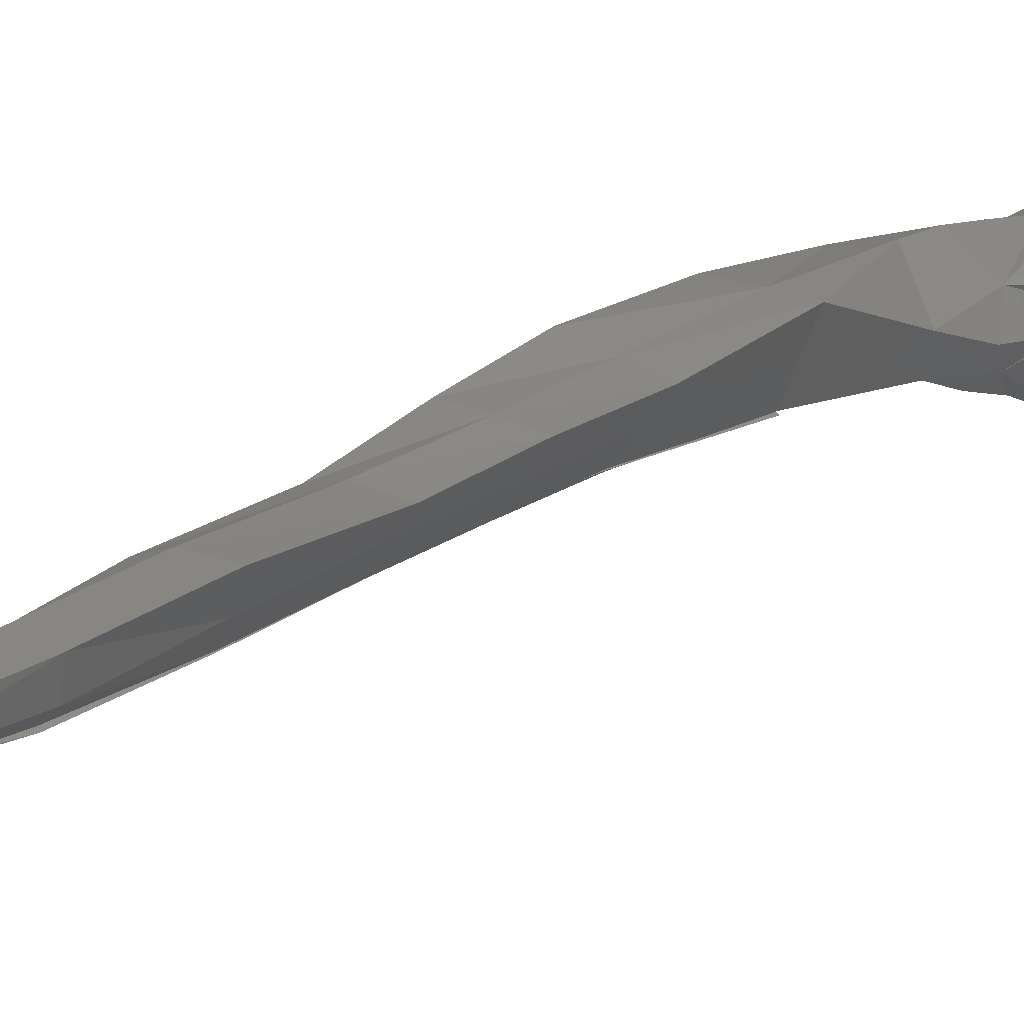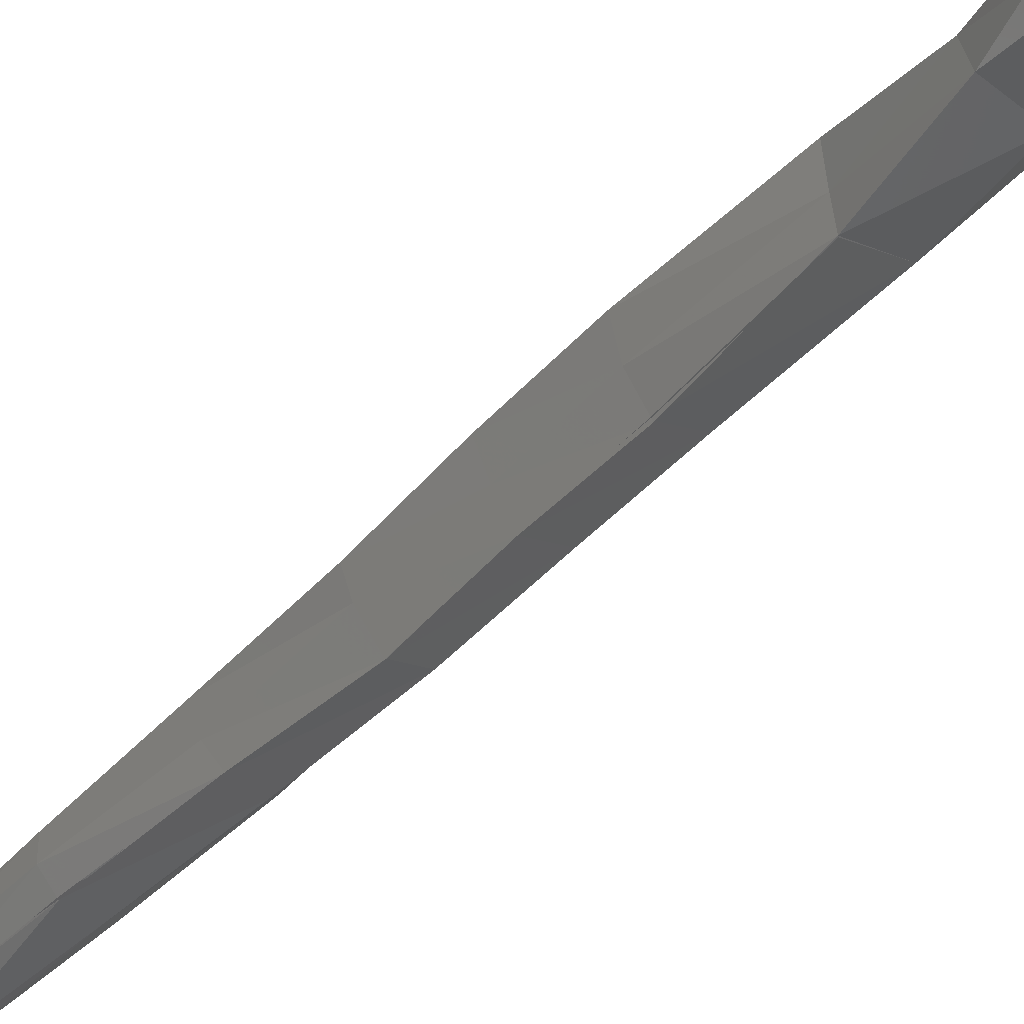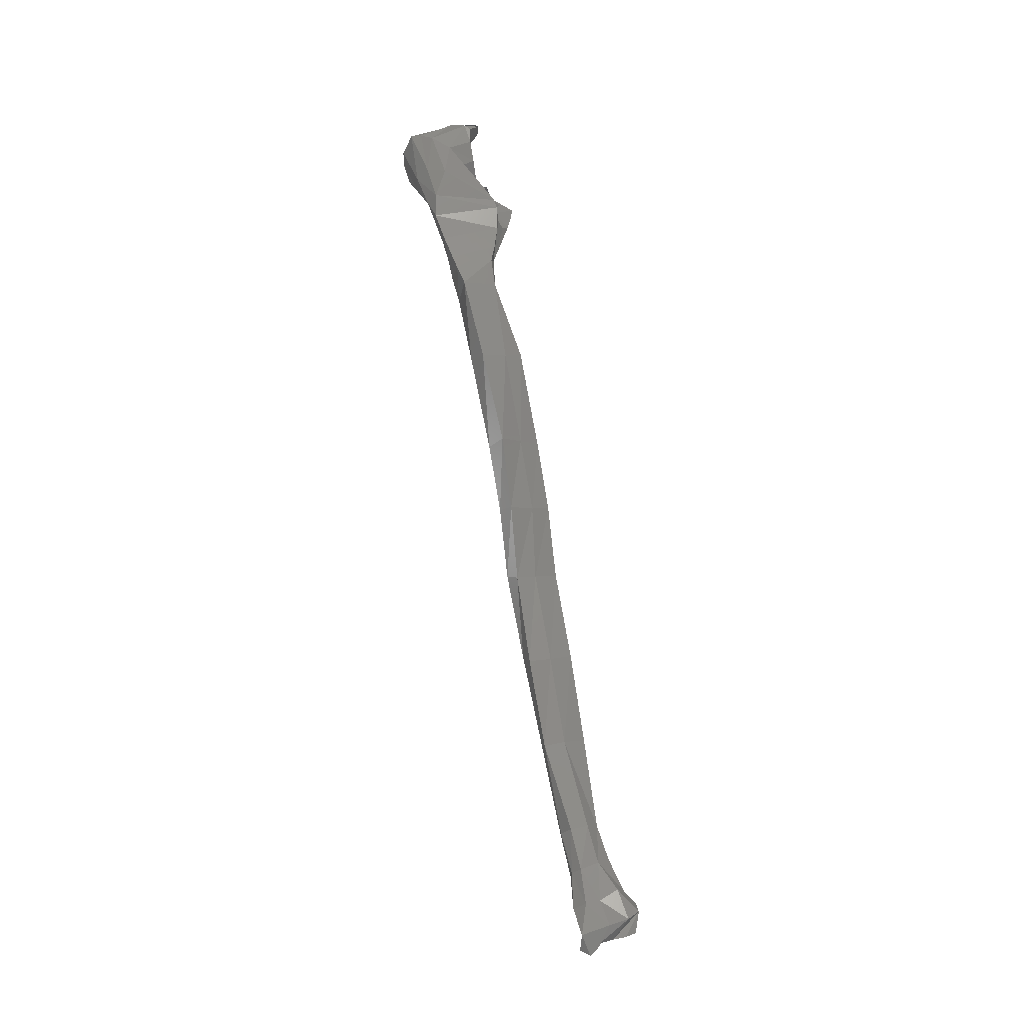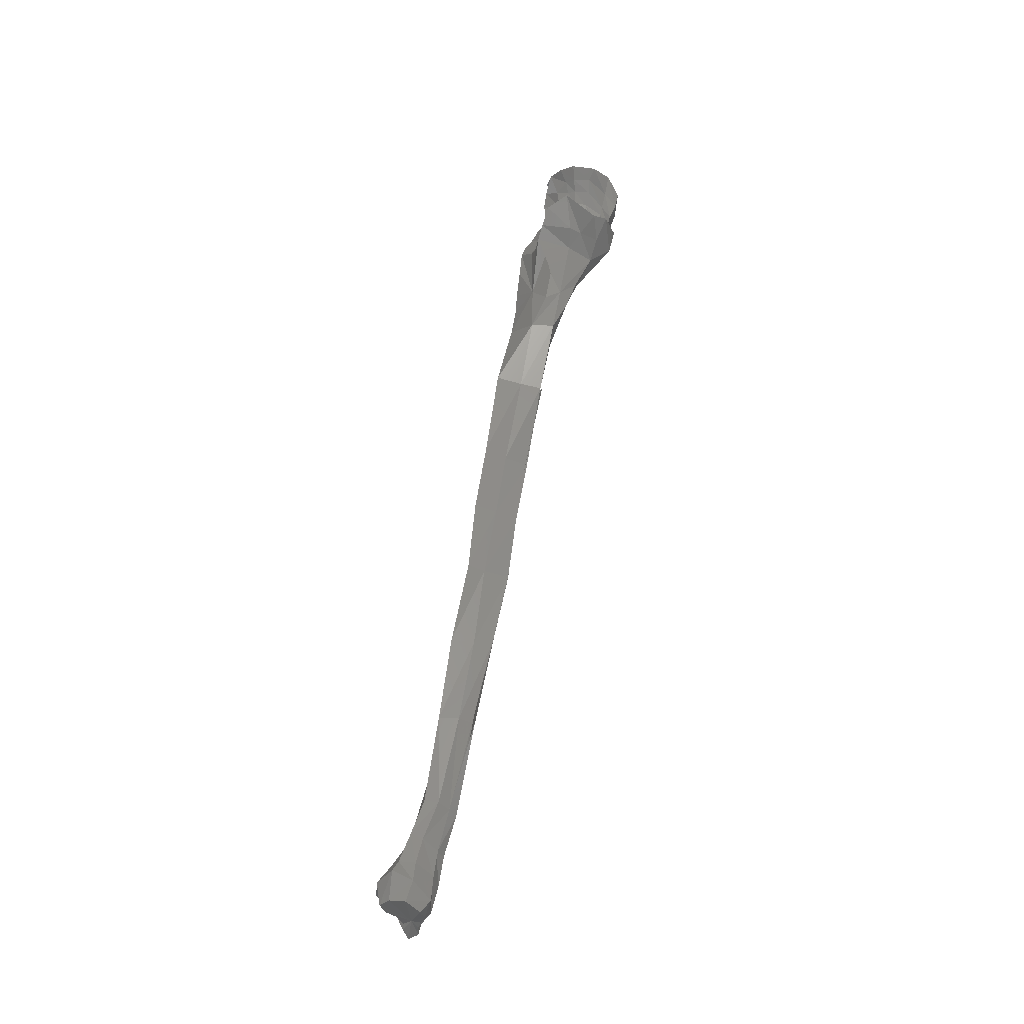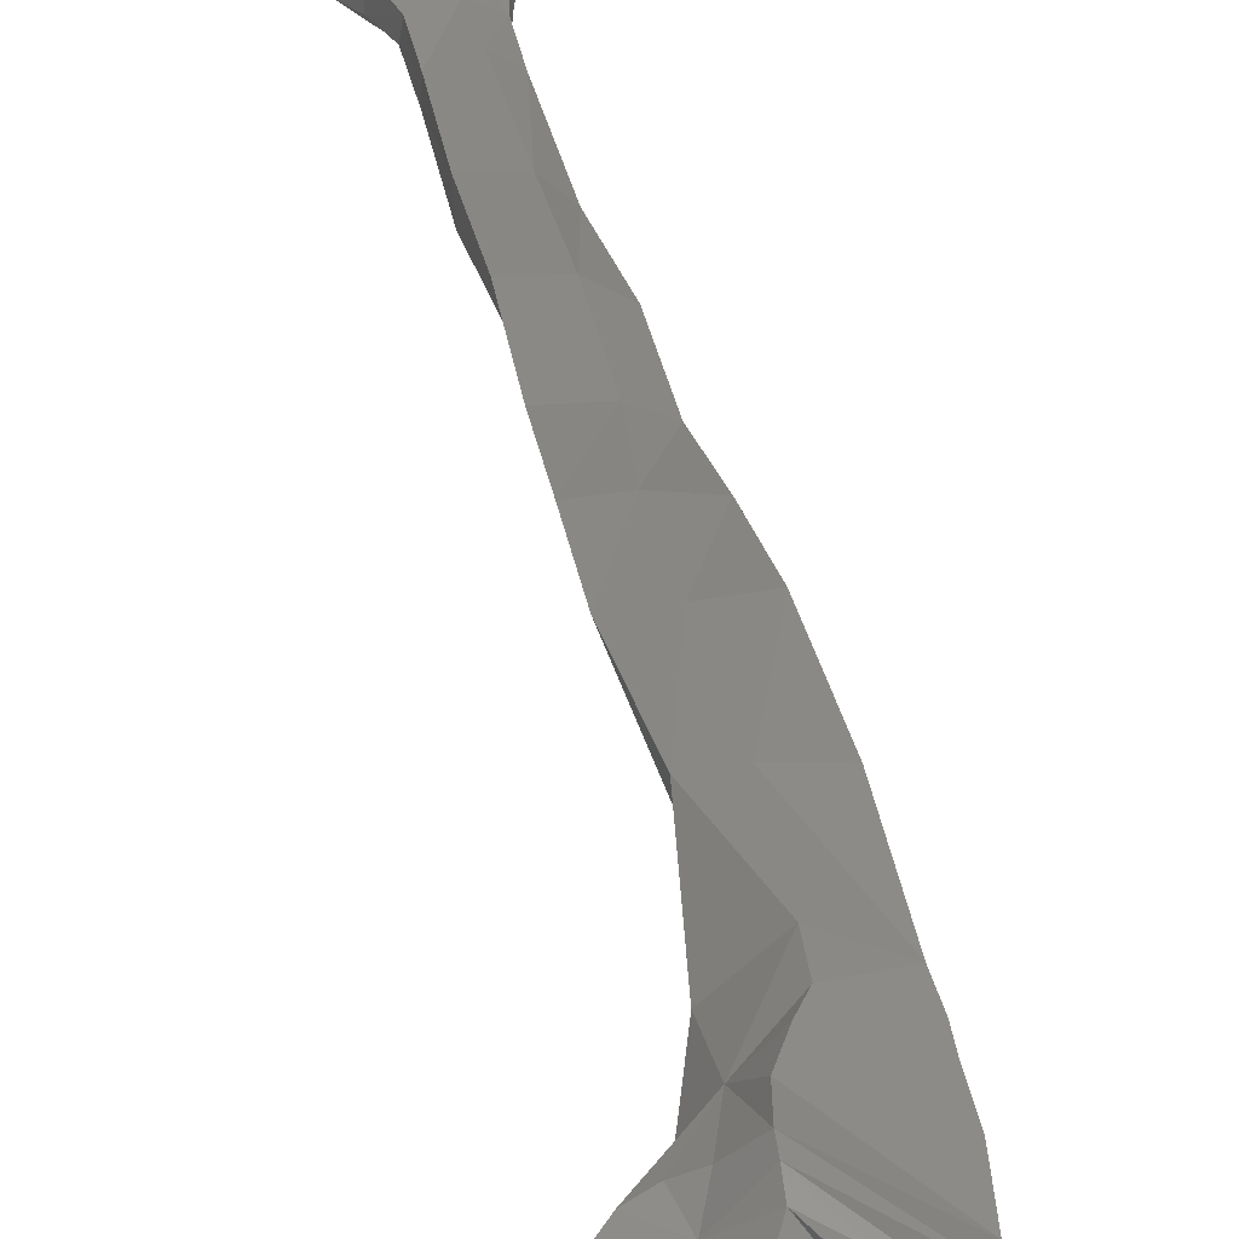
<metadata>
{"format":"stl","ext":"stl","renderer":"f3d","projection":"perspective","resolution":1024,"background":"white","views":[{"elev":29.9,"azim":42.7,"up":"+Z"},{"elev":-61.8,"azim":143.0,"up":"+Z"},{"elev":-12.2,"azim":-42.1,"up":"+Y"},{"elev":-27.7,"azim":96.7,"up":"+Y"},{"elev":19.0,"azim":176.2,"up":"+Z"}]}
</metadata>
<code>
# stl→obj: 211 verts, 398 faces
v -0.01011 -0.01063 0.01229
v -0.005751 -0.01239 0.009177
v -0.009357 -0.01004 0.007856
v -0.001042 -0.0132 0.00797
v -0.009587 -0.008686 0.004887
v 0.004926 -0.01333 0.00778
v -0.005391 -0.01193 0.004384
v -0.000688 -0.01264 0.003623
v 0.006213 -0.009919 0.001606
v -0.006989 -0.01085 0.002674
v -0.009776 -0.007221 0.0029
v -0.009685 -0.006639 0.000925
v -0.006101 -0.01153 0.000355
v 0.003168 -0.01214 -1.4e-05
v -0.00774 -0.01197 -0.002722
v -0.01097 -0.007764 -0.002189
v -0.003865 -0.01444 -0.003771
v 0.000227 -0.01539 -0.004438
v 0.003736 -0.0171 -0.007017
v -0.01132 -0.01214 -0.005843
v -0.01373 -0.009489 -0.005649
v -0.006664 -0.01567 -0.007238
v -0.004121 -0.01692 -0.007897
v 0.002128 -0.01735 -0.01068
v -0.01656 0.009458 0.008913
v -0.01536 0.00815 0.01027
v -0.01023 0.01126 0.008116
v -0.01603 0.003307 0.01105
v -0.0226 0.00015 0.008779
v -0.01418 -0.002495 0.0105
v -0.01967 -0.005675 0.008804
v -0.01112 -0.006937 0.008266
v -0.01488 -0.01175 0.01115
v -0.01149 -0.01419 0.01494
v -0.01166 0.005528 0.006181
v -0.01246 -0.000144 0.005497
v -0.01178 -0.004516 0.005016
v -0.0109 -0.007066 0.004913
v -0.009296 0.007642 0.002884
v -0.0071 0.01121 0.004532
v -0.01101 0.004319 0.002439
v -0.01204 0.000749 0.002667
v -0.01214 -0.002561 0.002978
v -0.008128 0.00748 6.6e-05
v -0.005171 0.01098 0.000103
v -0.01049 0.004523 0.000154
v -0.01181 0.000631 0.000208
v -0.01198 -0.002286 0.000202
v -0.008967 0.007762 -0.004901
v -0.006964 0.01067 -0.006821
v -0.01121 0.004318 -0.004404
v -0.0127 0.00033 -0.003141
v -0.01322 -0.00413 -0.004468
v -0.01355 0.004899 -0.009863
v -0.01142 0.01003 -0.01128
v -0.01487 0.000421 -0.008549
v -0.01475 -0.002771 -0.008016
v -0.01506 -0.006286 -0.00703
v -0.01559 0.001018 -0.01303
v -0.015 0.005051 -0.01407
v -0.01572 -0.003174 -0.0111
v -0.017 -0.005548 -0.01012
v -0.01728 -0.008048 -0.008299
v -0.01654 -0.0105 -0.008
v -0.02164 0.00164 -0.01249
v -0.0248 -0.006831 -0.008613
v -0.01727 0.009055 -0.01098
v -0.0252 -0.000674 -0.01093
v -0.01628 0.01198 -0.006461
v -0.02691 0.002944 -0.009452
v -0.02832 0.006336 -0.003634
v -0.01632 0.01215 -0.001409
v -0.02686 0.006069 -0.000548
v -0.01728 0.01134 0.003255
v -0.02553 0.004302 0.003453
v -0.01318 0.01049 0.009742
v -0.0272 -0.0169 0.007715
v -0.02683 -0.01793 0.00321
v -0.02726 -0.02361 0.007713
v -0.02781 -0.009128 -0.000839
v -0.02611 -0.01066 -0.003416
v -0.02765 -0.007253 0.003922
v -0.02504 -0.008617 0.009391
v -0.01552 -0.03913 0.02077
v -0.02456 -0.04785 0.01853
v -0.01526 -0.04731 0.02213
v -0.02561 -0.04274 0.01637
v -0.01365 -0.034 0.02016
v -0.02604 -0.03888 0.01462
v -0.01151 -0.02697 0.019
v -0.02705 -0.03227 0.01181
v -0.01108 -0.01973 0.01823
v -0.01126 -0.01695 0.01707
v -0.01862 -0.01896 -0.001087
v -0.008958 -0.01509 -0.01261
v -0.008341 -0.02254 -0.0109
v -0.01974 -0.02931 0.002405
v -0.007115 -0.02669 -0.004722
v -0.0195 -0.03578 0.004815
v -0.008486 -0.03513 0.00049
v -0.02018 -0.0425 0.007588
v -0.009268 -0.04235 0.003672
v -0.01938 -0.05064 0.01002
v -0.009276 -0.04972 0.007928
v -0.007815 -0.04983 0.01459
v -0.009094 -0.03619 0.0145
v -0.006137 -0.04057 0.009859
v -0.004792 -0.03229 0.008138
v -0.003458 -0.02577 0.009526
v -0.000484 -0.02174 0.01166
v -0.003872 -0.02335 0.01298
v -0.007166 -0.02224 0.01459
v -0.005836 -0.01799 0.01081
v 0.00205 -0.018 0.009994
v -0.006957 -0.03848 0.005361
v -0.003149 -0.02395 0.001898
v -0.002206 -0.0223 -0.00716
v -0.00057 -0.02032 -0.002135
v 0.001171 -0.01937 0.000979
v -0.01112 -0.07182 0.01243
v -0.02055 -0.07126 0.01736
v -0.02239 -0.07218 0.02493
v -0.01401 -0.07073 0.0257
v -0.007666 -0.06913 0.02558
v -0.009599 -0.07074 0.01845
v 0.008288 -0.2403 0.04075
v 0.01292 -0.2416 0.04666
v 0.00941 -0.2437 0.04326
v 0.01282 -0.236 0.04489
v 0.01226 -0.241 0.05122
v 0.01406 -0.2335 0.05031
v 0.009751 -0.2415 0.05418
v 0.01018 -0.2356 0.05504
v 0.006772 -0.2425 0.05326
v 0.004299 -0.2433 0.05051
v 0.004889 -0.2376 0.05611
v 0.000318 -0.2442 0.04941
v 0.001133 -0.2393 0.05247
v -0.000803 -0.2456 0.0497
v -0.002469 -0.2476 0.04838
v -0.006015 -0.2419 0.04868
v -0.004183 -0.2461 0.04604
v -0.001943 -0.242 0.04451
v -0.001392 -0.2449 0.04571
v 0.000672 -0.2416 0.04195
v -0.000119 -0.2439 0.0448
v 0.003665 -0.2435 0.043
v 0.008537 -0.2407 0.04098
v 0.009194 -0.2438 0.04348
v 0.0025 -0.2441 0.04685
v 0.007103 -0.2231 0.04348
v 0.005034 -0.2329 0.04071
v 0.003124 -0.2255 0.03999
v 0.01018 -0.2305 0.04474
v 0.006682 -0.2213 0.04686
v 0.01011 -0.2299 0.04933
v 0.001049 -0.2221 0.04827
v 0.004541 -0.2295 0.05234
v -0.000156 -0.2326 0.05002
v -0.003584 -0.224 0.04598
v -0.004004 -0.2334 0.04829
v -0.003667 -0.225 0.04237
v -0.00451 -0.2348 0.0438
v -0.000837 -0.2259 0.03898
v -0.001106 -0.2343 0.04038
v 0.002966 -0.2258 0.04031
v 0.004538 -0.2328 0.04107
v 0.003142 -0.1876 0.0348
v 0.002274 -0.2137 0.0372
v 1.1e-05 -0.1878 0.03145
v 0.005377 -0.2124 0.03972
v 0.00358 -0.1872 0.04038
v 0.005309 -0.2119 0.04365
v -0.004026 -0.1881 0.0401
v -0.000642 -0.2119 0.04586
v -0.004708 -0.2129 0.04324
v -0.008312 -0.1892 0.03636
v -0.00394 -0.2139 0.03842
v -0.006101 -0.1882 0.03263
v -0.001637 -0.2143 0.03583
v -3e-05 -0.1872 0.03055
v 0.002217 -0.2135 0.03733
v -0.000825 -0.1629 0.03131
v -0.003629 -0.1621 0.02629
v -0.007424 -0.1394 0.02225
v -0.00303 -0.1391 0.02876
v 0.001183 -0.1625 0.03756
v -0.000529 -0.1381 0.03317
v -0.006564 -0.164 0.03715
v -0.008696 -0.1393 0.03307
v -0.01208 -0.1648 0.03413
v -0.01399 -0.14 0.03095
v -0.009909 -0.1632 0.02905
v -0.01335 -0.139 0.02588
v -0.003444 -0.1621 0.0262
v -0.007482 -0.1392 0.02216
v -0.005038 -0.1185 0.02559
v -0.00878 -0.1191 0.01988
v -0.01079 -0.0997 0.01677
v -0.006602 -0.09906 0.02293
v -0.001902 -0.1175 0.03148
v -0.003527 -0.09718 0.02857
v -0.008729 -0.1186 0.03182
v -0.01101 -0.09785 0.02922
v -0.0165 -0.1191 0.03104
v -0.01908 -0.09846 0.03005
v -0.01615 -0.1192 0.02571
v -0.01808 -0.09969 0.023
v -0.008848 -0.1194 0.0206
v -0.01033 -0.09997 0.01722
v -0.01108 -0.07173 0.01184
f 1 2 3
f 4 5 3
f 2 4 3
f 4 6 5
f 6 7 5
f 6 8 7
f 6 9 8
f 10 11 5
f 7 10 5
f 8 10 7
f 10 12 11
f 10 13 12
f 10 10 13
f 8 10 10
f 8 14 10
f 9 14 8
f 15 16 12
f 13 15 12
f 17 15 13
f 10 17 13
f 18 17 10
f 14 18 10
f 19 18 14
f 9 19 14
f 20 21 16
f 15 20 16
f 22 20 15
f 17 22 15
f 23 22 17
f 18 23 17
f 24 23 18
f 19 24 18
f 25 26 27
f 28 26 25
f 29 28 25
f 30 28 29
f 31 30 29
f 32 30 31
f 33 32 31
f 3 32 33
f 34 3 33
f 26 35 27
f 36 35 26
f 28 36 26
f 37 36 28
f 30 37 28
f 38 37 30
f 32 38 30
f 5 38 32
f 3 5 32
f 39 40 27
f 35 39 27
f 41 39 35
f 36 41 35
f 42 41 36
f 37 42 36
f 43 42 37
f 38 43 37
f 11 43 38
f 5 11 38
f 44 45 40
f 39 44 40
f 46 44 39
f 41 46 39
f 47 46 41
f 42 47 41
f 48 47 42
f 43 48 42
f 12 48 43
f 11 12 43
f 49 50 45
f 44 49 45
f 51 49 44
f 46 51 44
f 52 51 46
f 47 52 46
f 53 52 47
f 48 53 47
f 16 53 48
f 12 16 48
f 54 55 50
f 49 54 50
f 56 54 49
f 51 56 49
f 57 56 51
f 52 57 51
f 58 57 52
f 53 58 52
f 21 58 53
f 16 21 53
f 59 60 55
f 54 59 55
f 61 59 54
f 56 61 54
f 62 61 56
f 57 62 56
f 63 62 57
f 58 63 57
f 64 63 58
f 21 64 58
f 59 65 60
f 61 65 59
f 66 65 61
f 62 66 61
f 63 66 62
f 64 66 63
f 67 65 66
f 68 67 66
f 69 67 68
f 70 69 68
f 71 69 70
f 72 69 71
f 73 72 71
f 74 72 73
f 75 74 73
f 25 74 75
f 29 25 75
f 67 60 65
f 67 55 60
f 69 55 67
f 69 50 55
f 69 45 50
f 72 45 69
f 72 40 45
f 74 40 72
f 74 27 40
f 25 27 74
f 25 76 27
f 77 78 79
f 78 80 81
f 77 80 78
f 77 82 80
f 77 83 82
f 81 68 66
f 80 68 81
f 80 70 68
f 80 71 70
f 82 71 80
f 82 73 71
f 82 75 73
f 83 75 82
f 83 29 75
f 84 85 86
f 84 87 85
f 88 87 84
f 88 89 87
f 90 89 88
f 90 91 89
f 90 79 91
f 92 79 90
f 92 77 79
f 93 77 92
f 93 83 77
f 34 83 93
f 34 29 83
f 33 29 34
f 33 31 29
f 94 64 95
f 96 94 95
f 97 94 96
f 98 97 96
f 99 97 98
f 100 99 98
f 101 99 100
f 102 101 100
f 103 101 102
f 104 103 102
f 94 66 64
f 94 81 66
f 94 78 81
f 97 78 94
f 97 79 78
f 99 79 97
f 99 91 79
f 101 91 99
f 101 89 91
f 101 87 89
f 103 87 101
f 103 85 87
f 105 106 86
f 107 106 105
f 108 106 107
f 109 106 108
f 110 106 109
f 111 106 110
f 112 106 111
f 92 106 112
f 90 106 92
f 88 106 90
f 84 106 88
f 86 106 84
f 86 106 105
f 4 113 6
f 2 113 4
f 1 113 2
f 34 113 1
f 93 113 34
f 92 113 93
f 112 113 92
f 111 113 112
f 110 113 111
f 114 113 110
f 6 113 114
f 104 115 105
f 102 115 104
f 100 115 102
f 98 115 100
f 116 115 98
f 110 115 116
f 109 115 110
f 108 115 109
f 107 115 108
f 105 115 107
f 105 115 104
f 96 117 98
f 24 117 96
f 95 24 96
f 118 116 98
f 117 118 98
f 19 118 117
f 24 19 117
f 118 119 116
f 9 119 118
f 19 9 118
f 114 110 116
f 119 114 116
f 6 114 119
f 9 6 119
f 103 104 120
f 121 103 120
f 85 103 121
f 122 85 121
f 123 85 122
f 86 85 123
f 124 86 123
f 105 86 124
f 125 105 124
f 104 105 125
f 120 104 125
f 126 127 128
f 129 127 126
f 129 130 127
f 131 130 129
f 131 132 130
f 133 132 131
f 133 134 132
f 133 135 134
f 136 135 133
f 136 137 135
f 138 137 136
f 138 139 137
f 138 140 139
f 141 140 138
f 141 142 140
f 143 142 141
f 143 144 142
f 145 144 143
f 145 146 144
f 145 147 146
f 148 147 145
f 148 149 147
f 127 150 128
f 130 150 127
f 132 150 130
f 134 150 132
f 135 150 134
f 137 150 135
f 139 150 137
f 140 150 139
f 142 150 140
f 144 150 142
f 146 150 144
f 147 150 146
f 149 150 147
f 151 152 153
f 151 154 152
f 155 154 151
f 155 156 154
f 157 156 155
f 157 158 156
f 157 159 158
f 160 159 157
f 160 161 159
f 162 161 160
f 162 163 161
f 164 163 162
f 164 165 163
f 166 165 164
f 166 167 165
f 154 126 152
f 154 129 126
f 156 129 154
f 156 131 129
f 158 131 156
f 158 133 131
f 158 136 133
f 159 136 158
f 159 138 136
f 161 138 159
f 161 141 138
f 163 141 161
f 163 143 141
f 165 143 163
f 165 145 143
f 167 145 165
f 167 148 145
f 168 169 170
f 168 171 169
f 172 171 168
f 172 173 171
f 174 173 172
f 174 175 173
f 174 176 175
f 177 176 174
f 177 178 176
f 179 178 177
f 179 180 178
f 181 180 179
f 181 182 180
f 151 153 169
f 171 151 169
f 155 151 171
f 173 155 171
f 157 155 173
f 175 157 173
f 160 157 175
f 176 160 175
f 162 160 176
f 178 162 176
f 164 162 178
f 180 164 178
f 166 164 180
f 182 166 180
f 183 184 185
f 186 183 185
f 187 183 186
f 188 187 186
f 189 187 188
f 190 189 188
f 191 189 190
f 192 191 190
f 193 191 192
f 194 193 192
f 195 193 194
f 196 195 194
f 168 170 184
f 183 168 184
f 172 168 183
f 187 172 183
f 174 172 187
f 189 174 187
f 177 174 189
f 191 177 189
f 179 177 191
f 193 179 191
f 181 179 193
f 195 181 193
f 197 198 199
f 200 197 199
f 201 197 200
f 202 201 200
f 203 201 202
f 204 203 202
f 205 203 204
f 206 205 204
f 207 205 206
f 208 207 206
f 209 207 208
f 210 209 208
f 186 185 198
f 197 186 198
f 188 186 197
f 201 188 197
f 190 188 201
f 203 190 201
f 192 190 203
f 205 192 203
f 194 192 205
f 207 194 205
f 196 194 207
f 209 196 207
f 200 199 120
f 125 200 120
f 202 200 125
f 124 202 125
f 204 202 124
f 123 204 124
f 206 204 123
f 122 206 123
f 208 206 122
f 121 208 122
f 210 208 121
f 211 210 121
f 20 64 21
f 22 64 20
f 95 64 22
f 23 95 22
f 24 95 23

</code>
